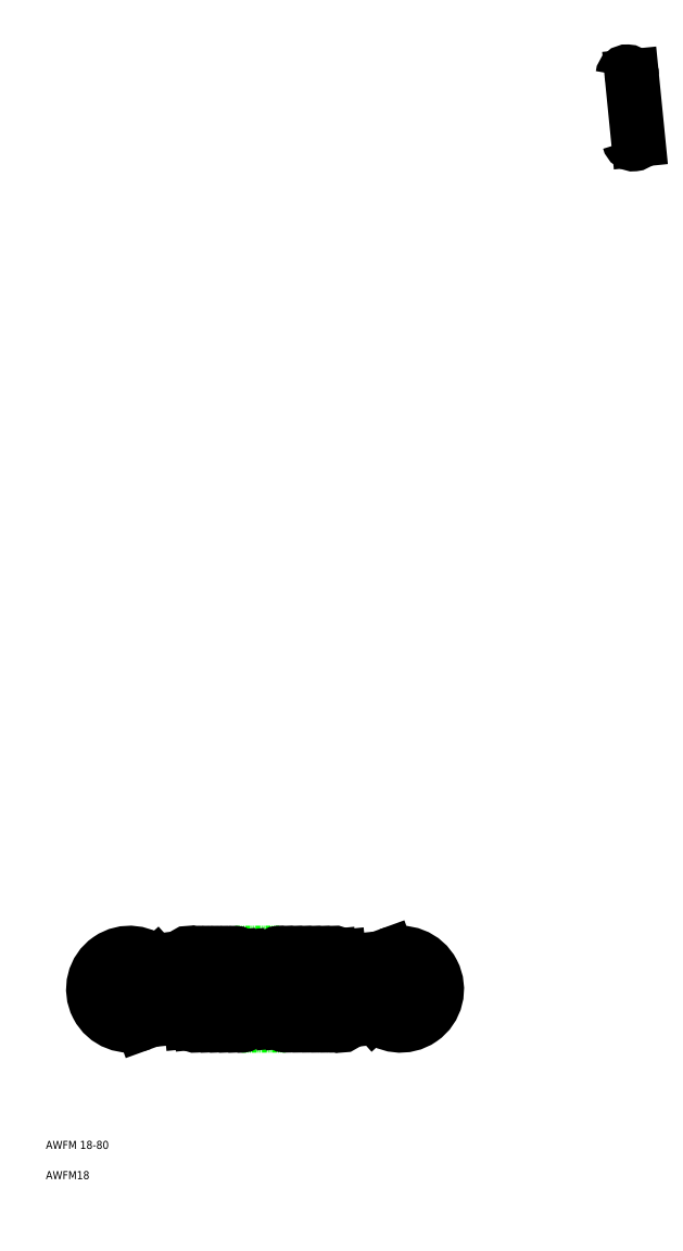
<metadata>
{"format":"dxf","ext":"dxf","renderer":"ezdxf+matplotlib","layout":"modelspace","background":"white","min_lineweight":24,"dpi":150}
</metadata>
<code>
0
SECTION
2
ENTITIES
0
LINE
8
CENTER
10
76.1
20
227.5
30
0
11
166.6
21
227.5
31
0
0
LINE
8
CENTER
10
87.71
20
238.3
30
0
11
87.71
21
216.8
31
0
0
TEXT
8
0
10
66.94
20
187.9
30
0
40
2
1
AWFM 18-80
0
TEXT
8
0
10
66.94
20
180.4
30
0
40
2
1
AWFM18
0
LINE
8
0
10
115.5
20
218.5
30
0
11
126.4
21
218.5
31
0
0
LINE
8
0
10
123.8
20
234.1
30
0
11
115.2
21
234.1
31
0
0
LINE
8
0
10
90.79
20
219.1
30
0
11
89.9
21
221.5
31
0
0
LINE
8
0
10
125.1
20
220.9
30
0
11
116.5
21
220.9
31
0
0
ARC
8
0
10
87.71
20
227.5
30
0
40
9
50
42.02
51
290
0
LINE
8
0
10
144.6
20
233
30
0
11
145.6
21
222.3
31
0
0
ARC
8
0
10
144.5
20
222.4
30
0
40
1.15
50
185.7
51
357.6
0
LINE
8
CENTER
10
154.9
20
216.8
30
0
11
154.9
21
238.3
31
0
0
ARC
8
0
10
138.6
20
235.4
30
0
40
1.15
50
5.711
51
185.7
0
ARC
8
0
10
136.3
20
235.4
30
0
40
1.15
50
13.79
51
177.6
0
LINE
8
0
10
135.1
20
235.4
30
0
11
136.7
21
219.7
31
0
0
LINE
8
0
10
137.4
20
235.7
30
0
11
139
21
219.6
31
0
0
LINE
8
0
10
139.7
20
235.5
30
0
11
141.3
21
219.8
31
0
0
LINE
8
0
10
142.1
20
234.4
30
0
11
143.5
21
220.9
31
0
0
ARC
8
0
10
141
20
234.1
30
0
40
1.15
50
13.79
51
185.7
0
ARC
8
0
10
143.5
20
232.7
30
0
40
1.15
50
13.79
51
185.7
0
ARC
8
0
10
137.8
20
219.7
30
0
40
1.15
50
180
51
353.9
0
ARC
8
0
10
140.1
20
219.7
30
0
40
1.15
50
183.2
51
5.711
0
ARC
8
0
10
142.3
20
220.9
30
0
40
1.15
50
185.7
51
357.6
0
CIRCLE
8
0
10
103.5
20
227.5
30
0
40
2.7
0
LINE
8
0
10
94.4
20
233.6
30
0
11
97.22
21
230.4
31
0
0
LINE
8
0
10
97.22
20
230.4
30
0
11
101.5
21
225.7
31
0
0
LINE
8
0
10
151.8
20
236
30
0
11
152.7
21
233.5
31
0
0
LINE
8
0
10
148.2
20
221.5
30
0
11
145.5
21
224.6
31
0
0
ARC
8
0
10
154.9
20
227.5
30
0
40
9
50
222
51
110
0
LINE
8
0
10
113.9
20
236.5
30
0
11
124.8
21
236.5
31
0
0
LINE
8
0
10
97.65
20
226.1
30
0
11
99.54
21
224
31
0
0
LINE
8
0
10
150.1
20
223.2
30
0
11
145
21
229
31
0
0
ARC
8
0
10
87.71
20
227.5
30
0
40
6.4
50
42.02
51
290
0
LINE
8
0
10
92.47
20
231.8
30
0
11
97.65
21
226.1
31
0
0
ARC
8
0
10
103.5
20
227.5
30
0
40
5.3
50
222
51
162.7
0
ARC
8
0
10
154.9
20
227.5
30
0
40
6.4
50
222
51
110
0
LINE
8
0
10
98.05
20
222.1
30
0
11
96.98
21
232.8
31
0
0
ARC
8
0
10
98.13
20
232.7
30
0
40
1.15
50
5.699
51
177.6
0
ARC
8
0
10
104
20
219.7
30
0
40
1.15
50
185.7
51
5.711
0
ARC
8
0
10
106.3
20
219.7
30
0
40
1.15
50
193.8
51
357.6
0
LINE
8
0
10
107.5
20
219.6
30
0
11
105.9
21
235.4
31
0
0
LINE
8
0
10
105.2
20
219.4
30
0
11
103.6
21
235.4
31
0
0
LINE
8
0
10
102.9
20
219.6
30
0
11
101.3
21
235.3
31
0
0
LINE
8
0
10
100.5
20
220.6
30
0
11
99.14
21
234.2
31
0
0
ARC
8
0
10
101.6
20
220.9
30
0
40
1.15
50
193.8
51
5.711
0
ARC
8
0
10
99.17
20
222.4
30
0
40
1.15
50
193.8
51
5.711
0
ARC
8
0
10
104.8
20
235.4
30
0
40
1.15
50
360
51
173.9
0
ARC
8
0
10
102.5
20
235.4
30
0
40
1.15
50
3.226
51
185.7
0
ARC
8
0
10
100.3
20
234.1
30
0
40
1.15
50
5.699
51
177.6
0
ARC
8
0
10
212.7
20
438.2
30
0
40
1.15
50
193.8
51
357.6
0
LINE
8
0
10
213.8
20
438.2
30
0
11
212.3
21
453.9
31
0
0
ARC
8
0
10
211.1
20
453.9
30
0
40
1.15
50
360
51
173.9
0
ARC
8
0
10
108.6
20
219.7
30
0
40
1.15
50
193.8
51
357.6
0
LINE
8
0
10
109.8
20
219.6
30
0
11
108.2
21
235.4
31
0
0
ARC
8
0
10
107.1
20
235.4
30
0
40
1.15
50
360
51
173.9
0
ARC
8
0
10
110.9
20
219.7
30
0
40
1.15
50
193.8
51
357.6
0
LINE
8
0
10
112.1
20
219.6
30
0
11
110.5
21
235.4
31
0
0
ARC
8
0
10
109.4
20
235.4
30
0
40
1.15
50
360
51
173.9
0
ARC
8
0
10
113.2
20
219.7
30
0
40
1.15
50
193.8
51
357.6
0
LINE
8
0
10
114.4
20
219.6
30
0
11
112.8
21
235.4
31
0
0
ARC
8
0
10
111.6
20
235.4
30
0
40
1.15
50
360
51
173.9
0
ARC
8
0
10
115.5
20
219.7
30
0
40
1.15
50
193.8
51
357.6
0
LINE
8
0
10
116.6
20
219.6
30
0
11
115.1
21
235.4
31
0
0
ARC
8
0
10
113.9
20
235.4
30
0
40
1.15
50
360
51
173.9
0
ARC
8
0
10
134
20
235.4
30
0
40
1.15
50
13.79
51
177.6
0
LINE
8
0
10
132.8
20
235.4
30
0
11
134.4
21
219.7
31
0
0
ARC
8
0
10
135.6
20
219.7
30
0
40
1.15
50
180
51
353.9
0
ARC
8
0
10
131.7
20
235.4
30
0
40
1.15
50
13.79
51
177.6
0
LINE
8
0
10
130.6
20
235.4
30
0
11
132.1
21
219.7
31
0
0
ARC
8
0
10
133.3
20
219.7
30
0
40
1.15
50
180
51
353.9
0
ARC
8
0
10
129.4
20
235.4
30
0
40
1.15
50
13.79
51
177.6
0
LINE
8
0
10
128.3
20
235.4
30
0
11
129.8
21
219.7
31
0
0
ARC
8
0
10
131
20
219.7
30
0
40
1.15
50
180
51
353.9
0
ARC
8
0
10
127.1
20
235.4
30
0
40
1.15
50
13.79
51
177.6
0
LINE
8
0
10
126
20
235.4
30
0
11
127.5
21
219.7
31
0
0
ARC
8
0
10
128.7
20
219.7
30
0
40
1.15
50
180
51
353.9
0
ARC
8
0
10
124.8
20
235.4
30
0
40
1.15
50
13.79
51
177.6
0
LINE
8
0
10
123.7
20
235.4
30
0
11
125.3
21
219.7
31
0
0
ARC
8
0
10
126.4
20
219.7
30
0
40
1.15
50
180
51
353.9
0
ENDSEC
0
EOF

</code>
